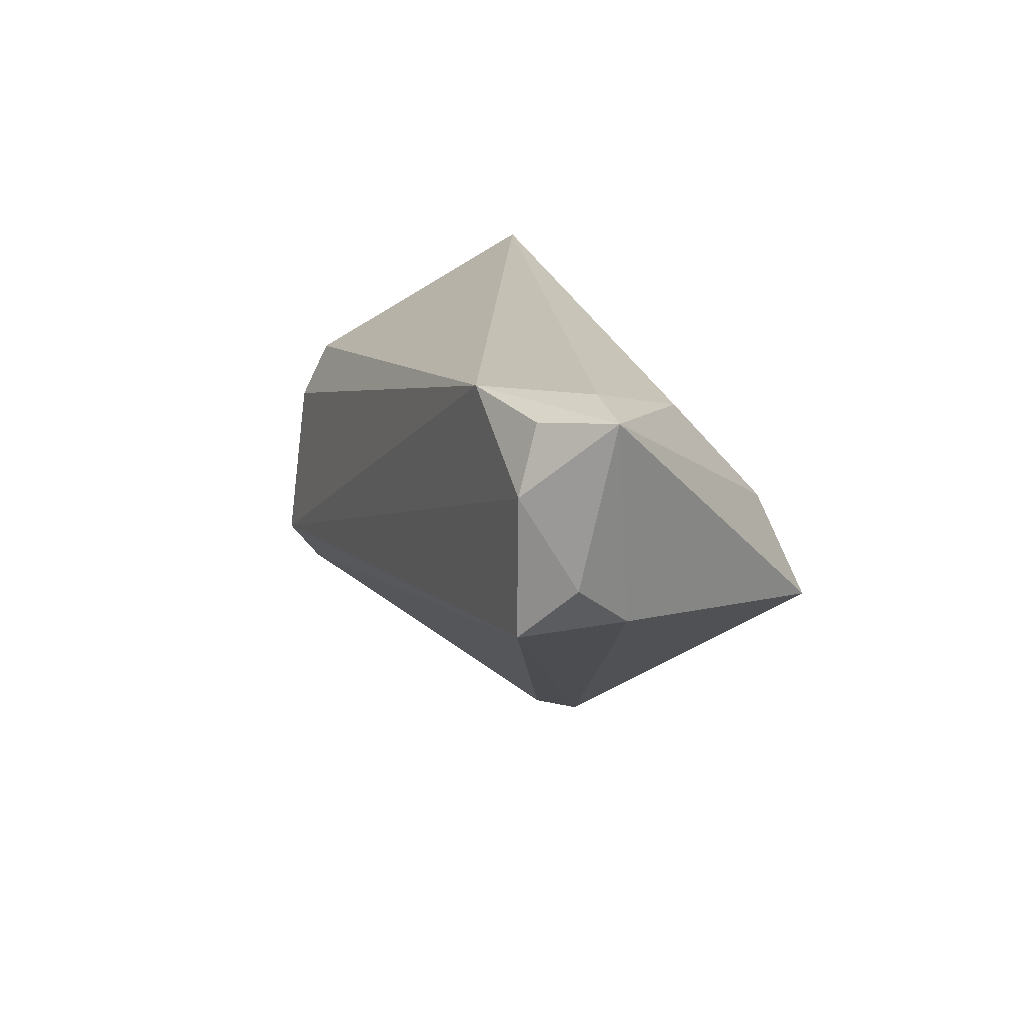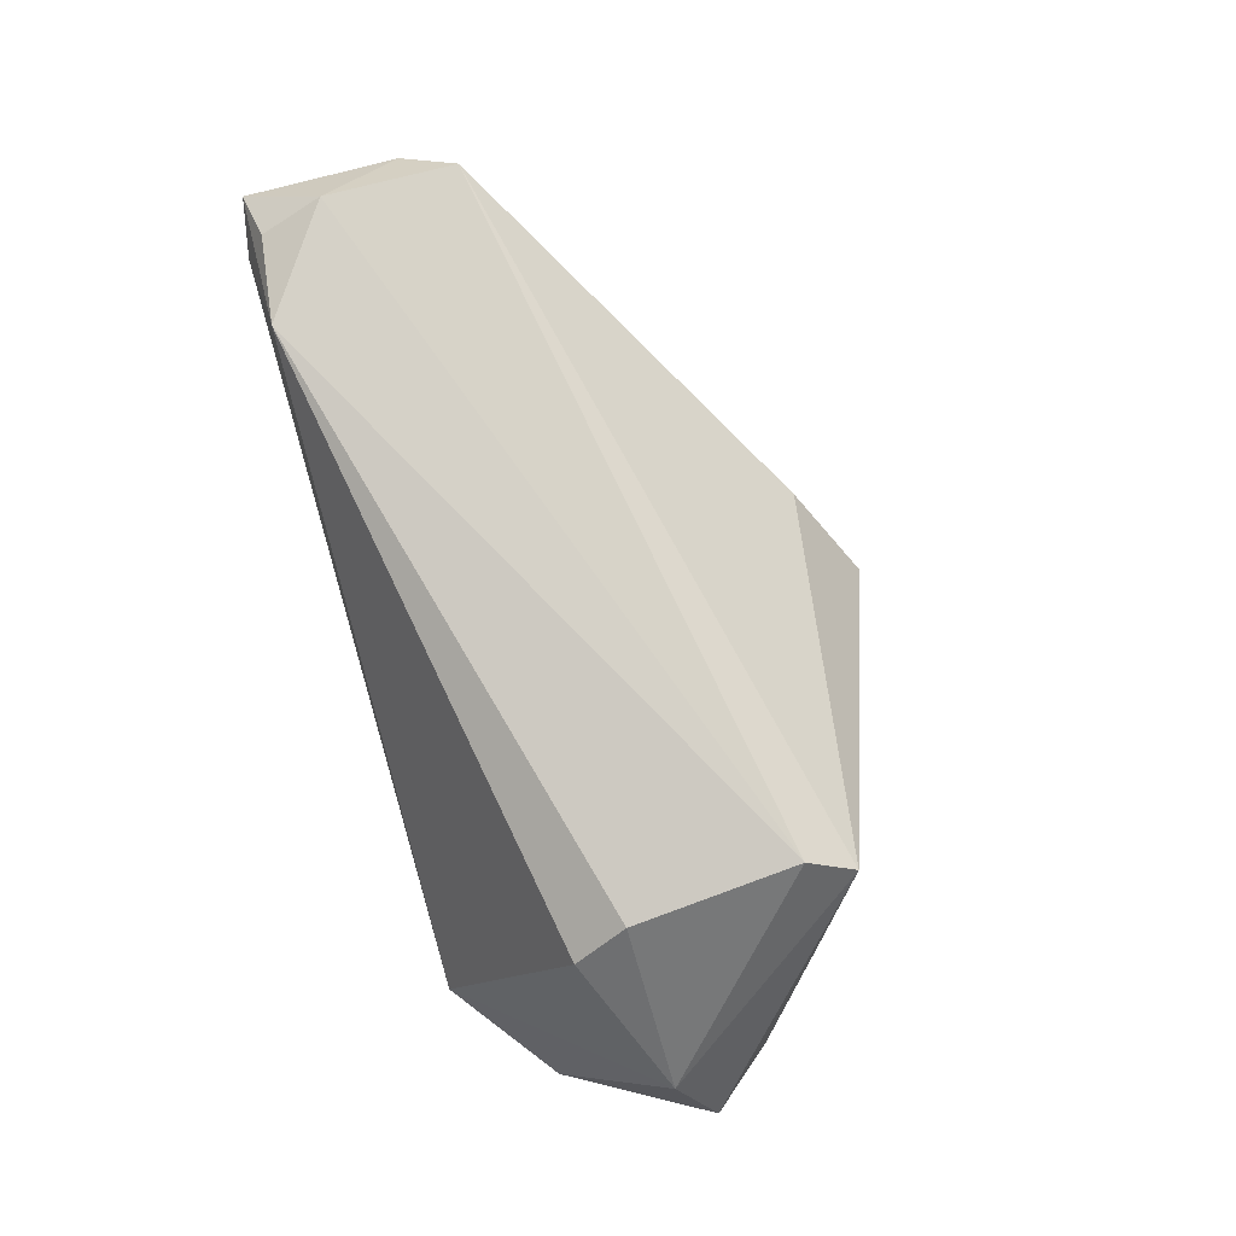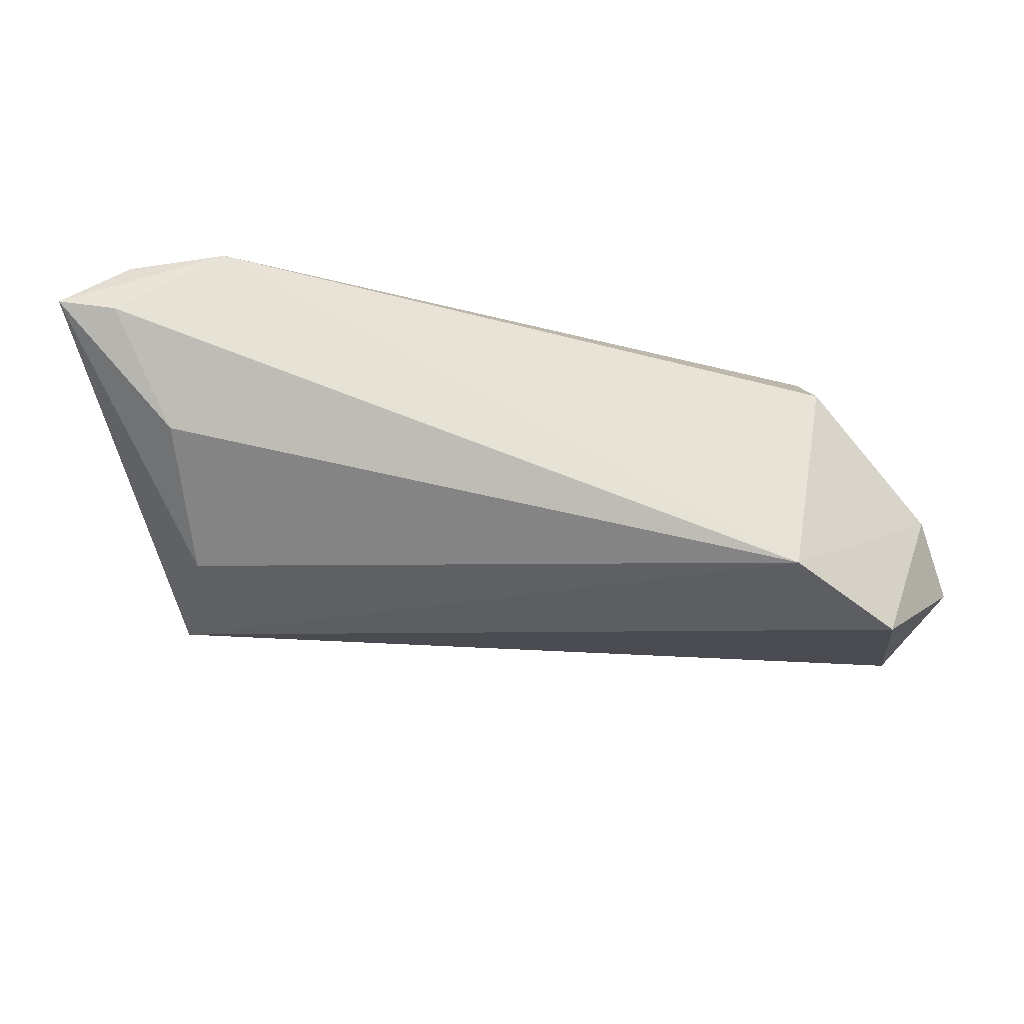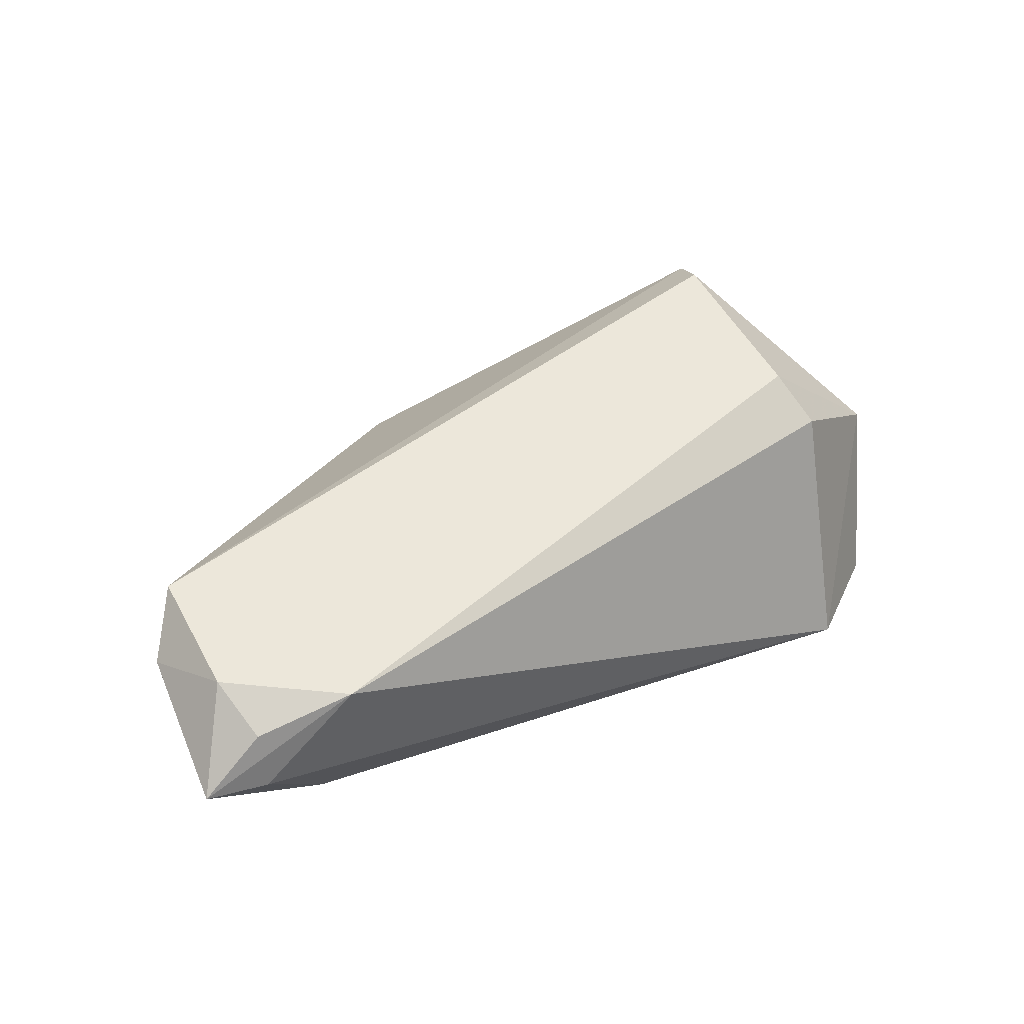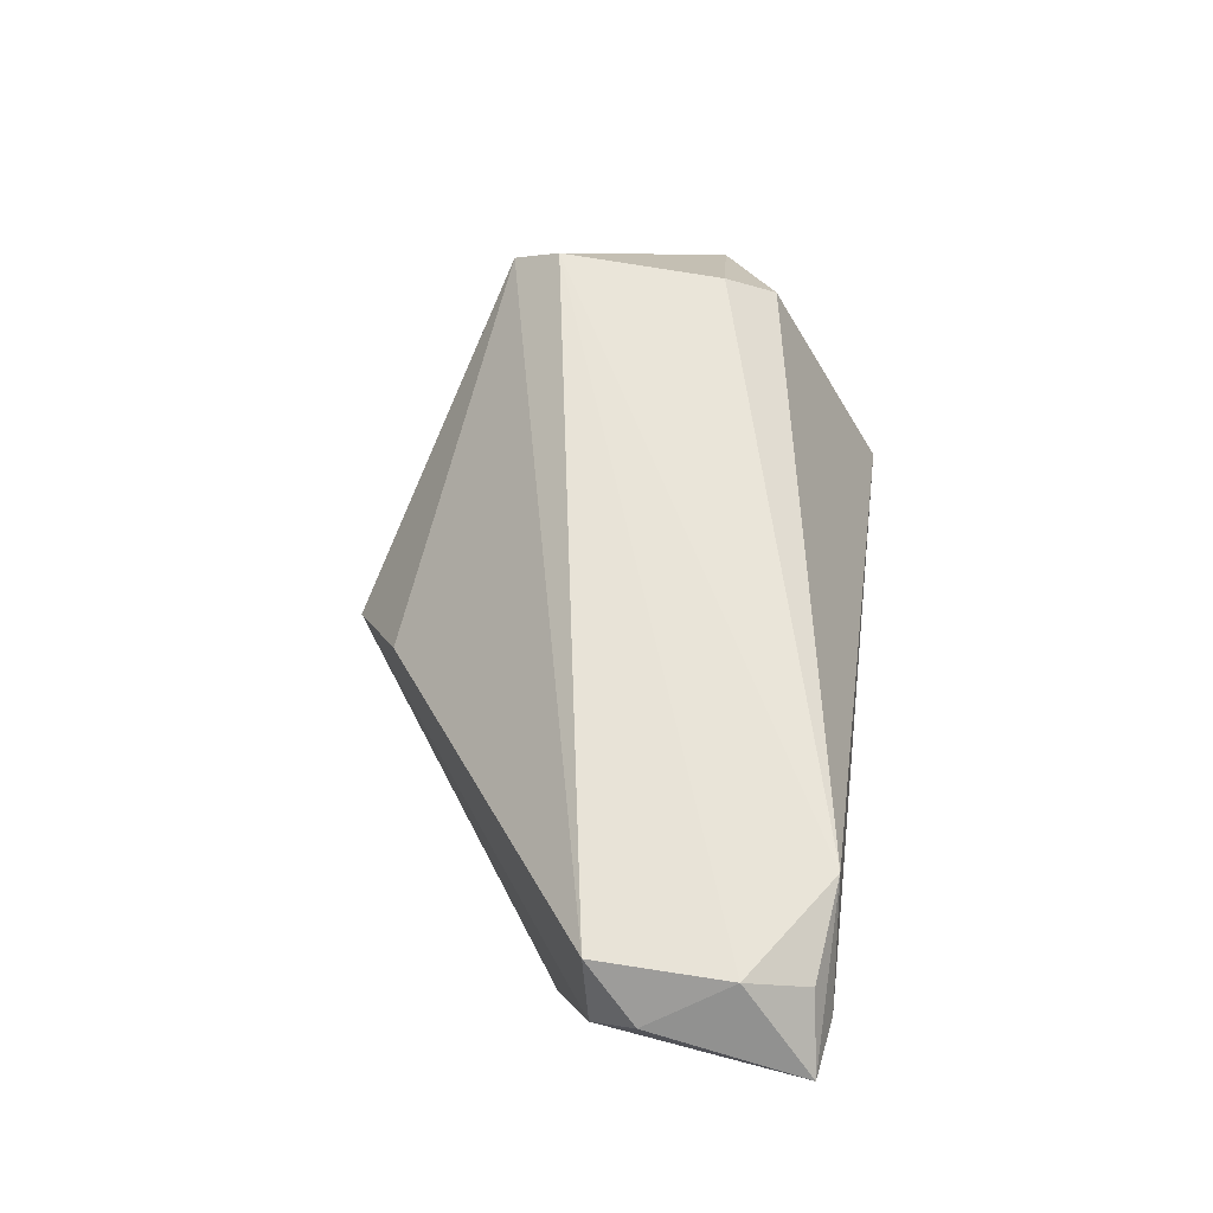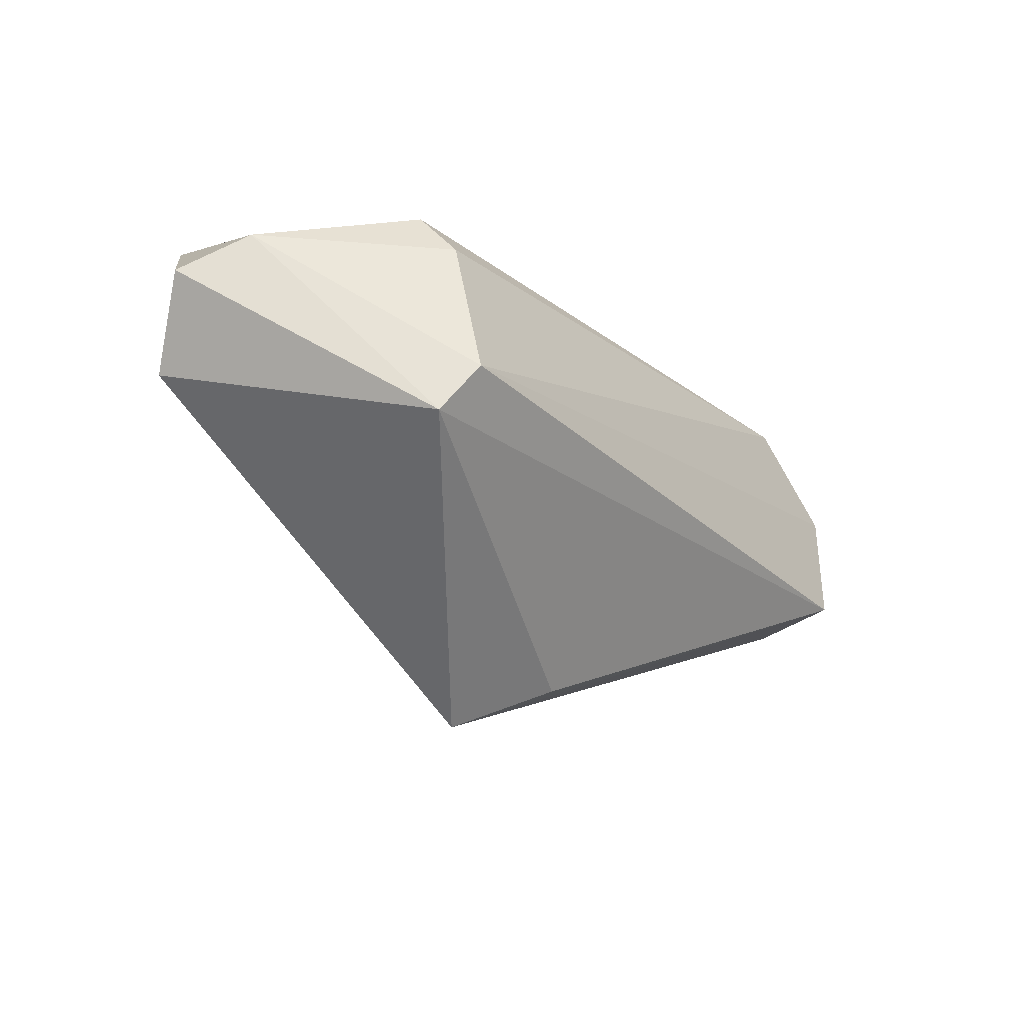
<metadata>
{"format":"obj","ext":"obj","renderer":"f3d","projection":"perspective","resolution":1024,"background":"white","views":[{"elev":19.0,"azim":67.2,"up":"+Y"},{"elev":76.8,"azim":-105.5,"up":"+Z"},{"elev":69.6,"azim":-175.2,"up":"+Y"},{"elev":50.9,"azim":151.0,"up":"+Z"},{"elev":62.0,"azim":97.9,"up":"+Z"},{"elev":-38.2,"azim":-54.5,"up":"+Y"}]}
</metadata>
<code>
v 0.04001 0.007298 -0.01633
v 0.05512 0.0001443 0.008599
v 0.05171 0.02597 0.01111
v 0.05273 0.01561 0.0209
v 0.0524 -0.0009018 0.0209
v 0.04332 0.02112 -0.002759
v 0.04236 -0.005717 -0.02203
v 0.009135 -0.03051 -0.0005696
v -0.05273 -0.009955 -0.01726
v -0.05951 -0.001553 -0.009364
v 0.0593 0.02478 0.01204
v 6.81e-05 -0.03717 -0.01049
v 0.05118 0.02343 0.01807
v 0.03904 0.02478 0.02033
v -0.03852 -0.02252 0.01627
v -0.005597 -0.0326 -0.01191
v -0.05553 0.002912 -0.000859
v -0.0363 0.02597 -0.01587
v -0.03793 0.003915 0.01769
v 0.05738 0.005581 0.0157
v -0.03658 -0.0165 0.0209
v -0.0496 0.01568 -0.02013
v -0.03986 0.01041 0.01338
f 9 7 16
f 16 12 9
f 7 12 16
f 9 12 15
f 15 10 9
f 8 15 12
f 7 18 1
f 18 6 1
f 11 7 1
f 1 6 11
f 9 10 22
f 22 7 9
f 22 18 7
f 18 23 14
f 17 15 21
f 10 15 17
f 17 22 10
f 17 23 18
f 18 22 17
f 3 14 11
f 18 14 3
f 11 6 3
f 3 6 18
f 11 14 13
f 19 17 21
f 23 17 19
f 21 14 19
f 19 14 23
f 2 7 11
f 2 12 7
f 21 15 5
f 15 8 5
f 5 8 12
f 12 2 5
f 4 13 14
f 4 14 21
f 21 5 4
f 11 13 4
f 20 2 11
f 20 5 2
f 11 4 20
f 20 4 5

</code>
